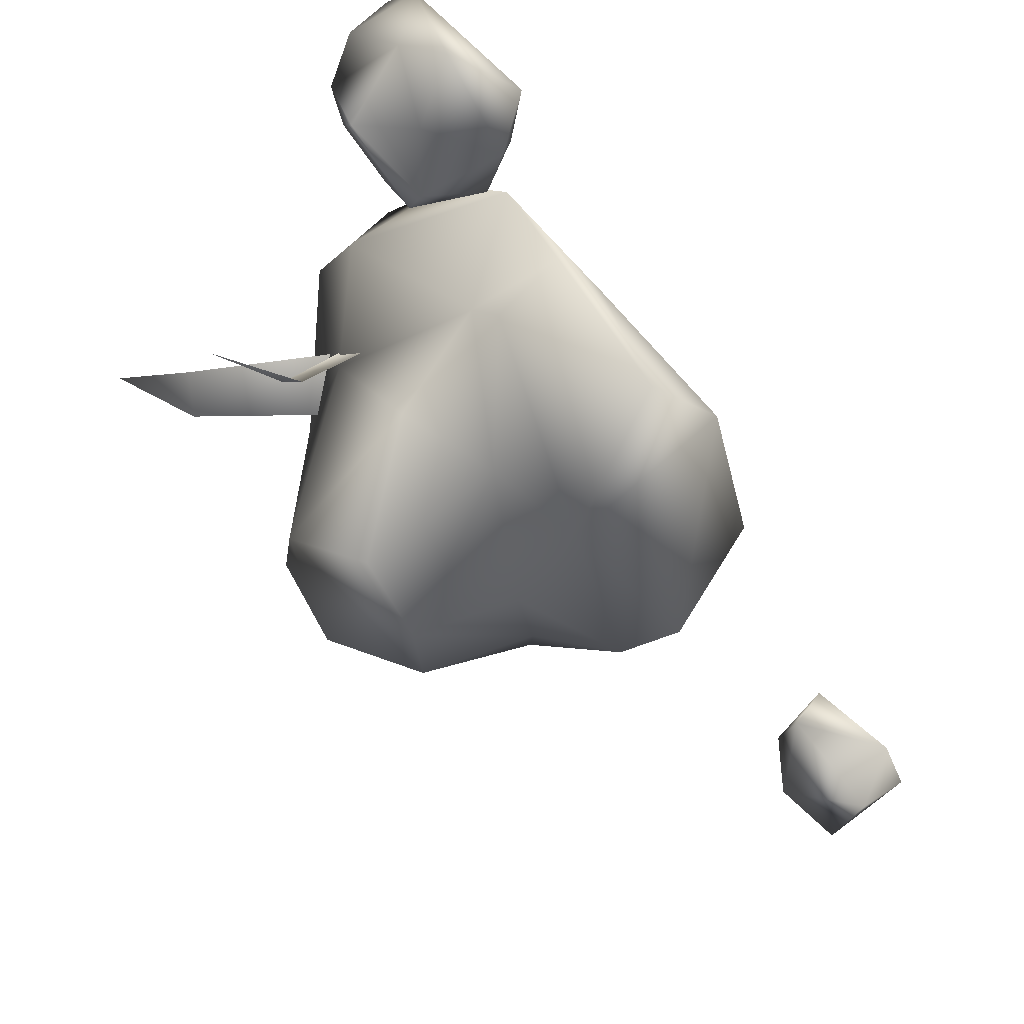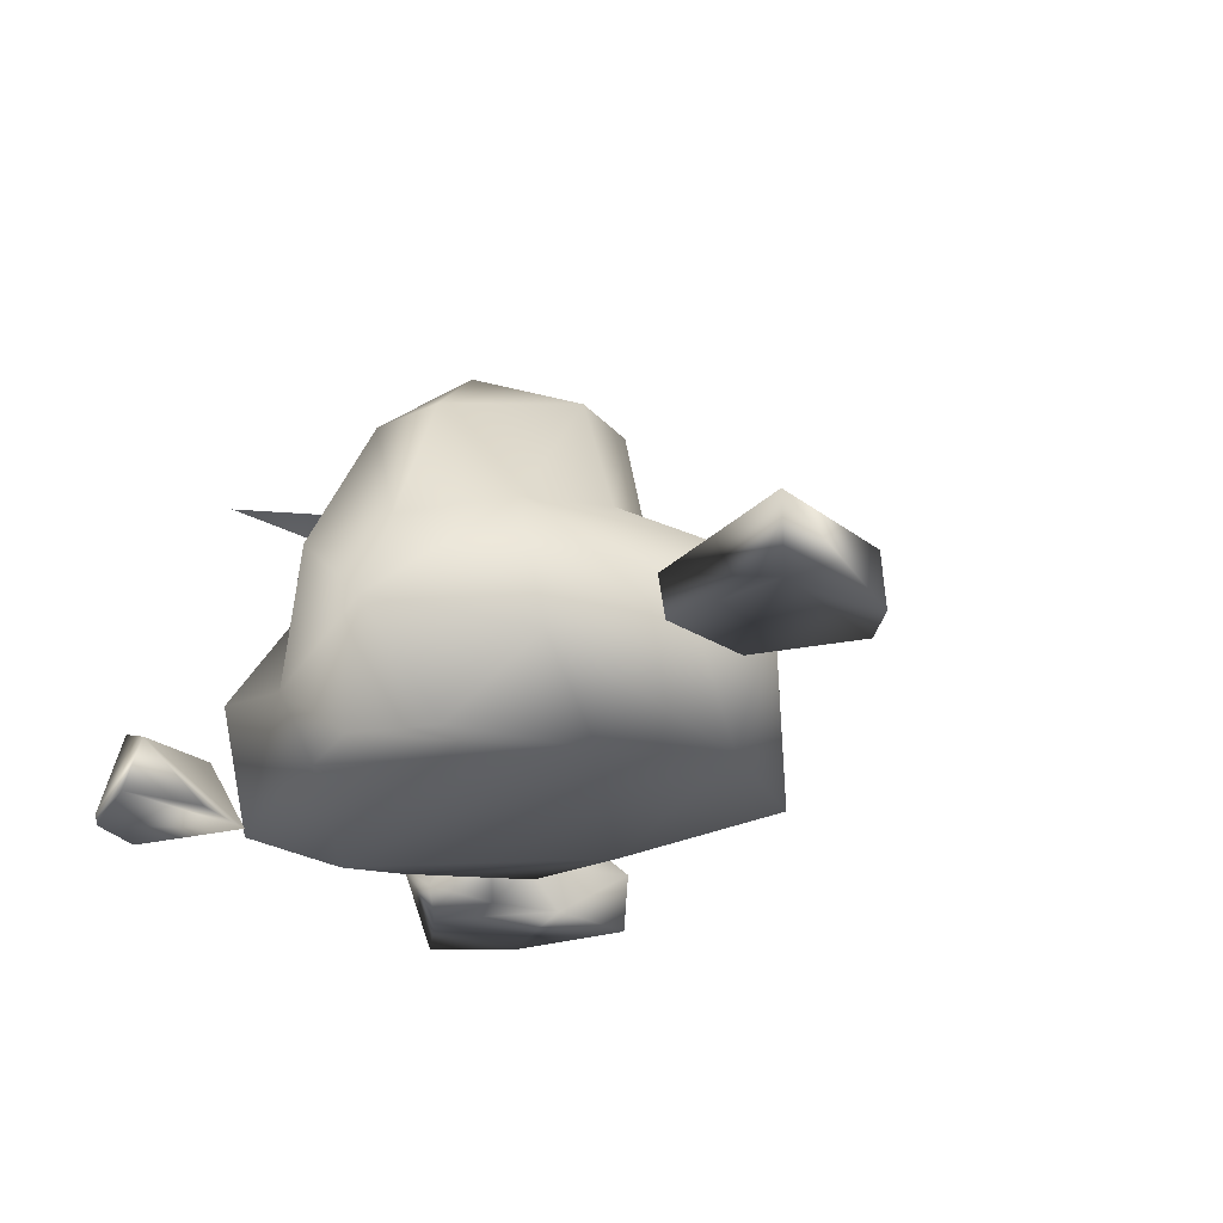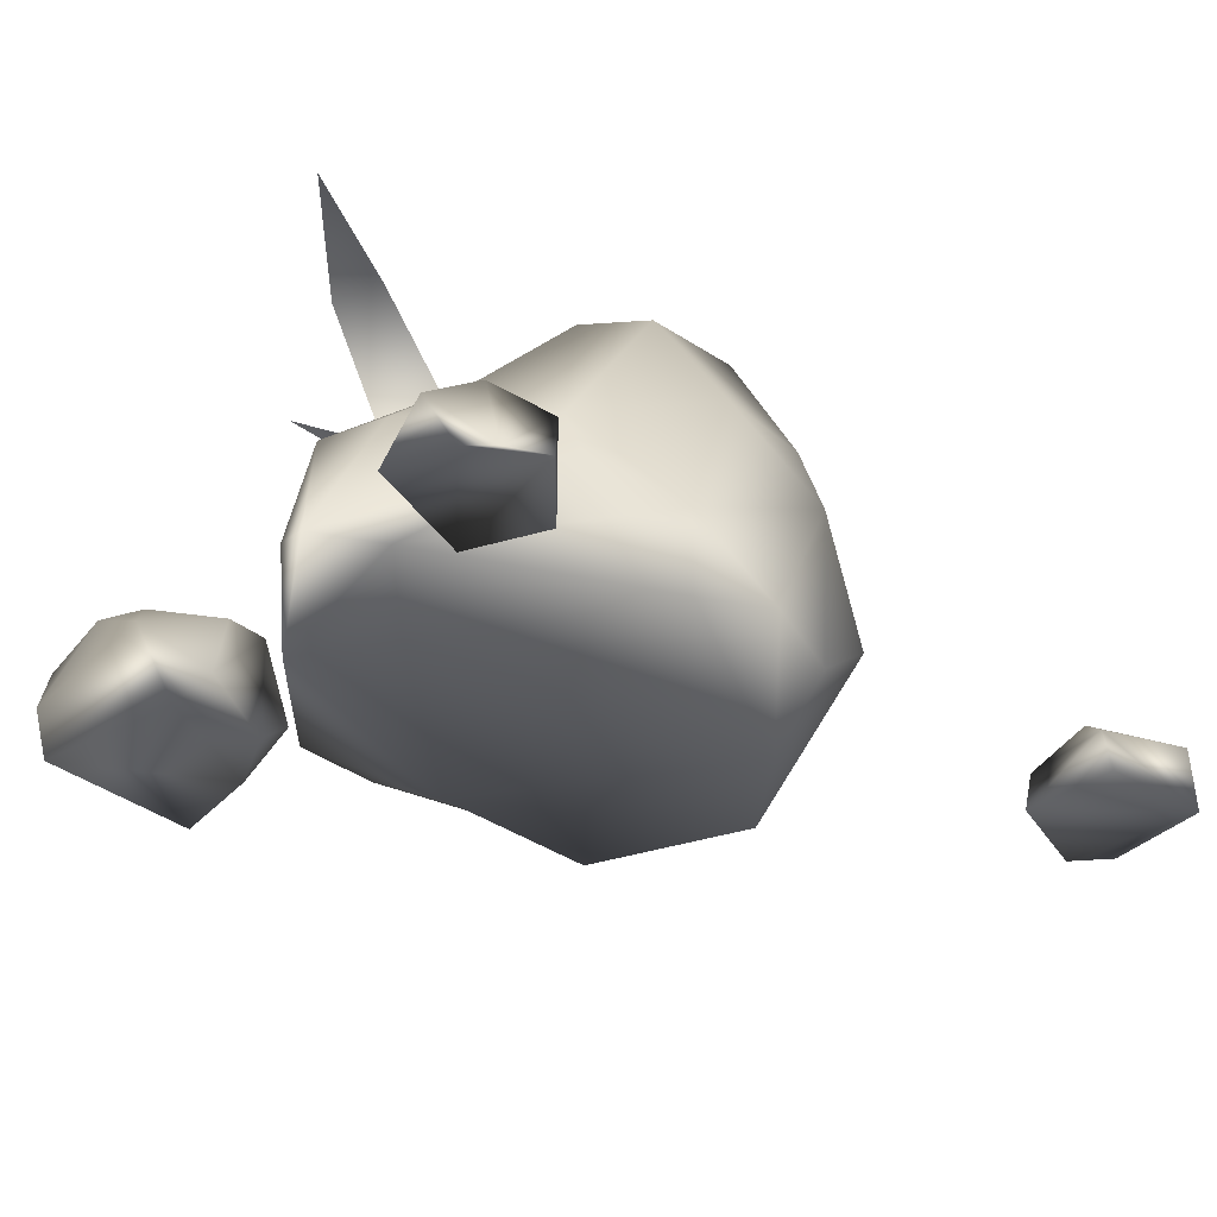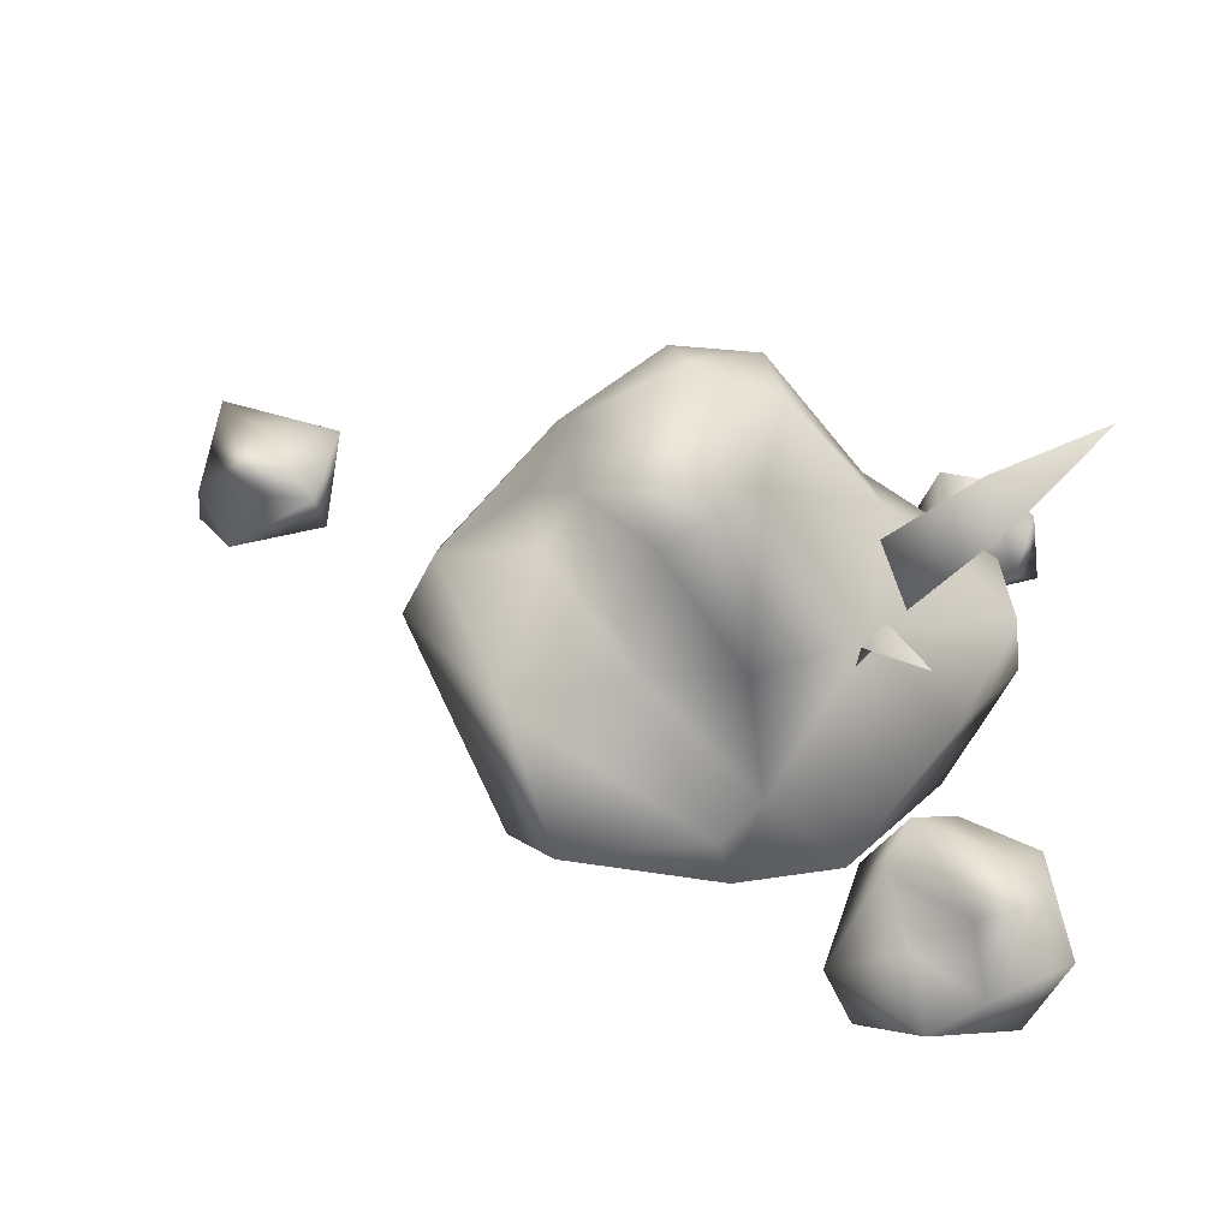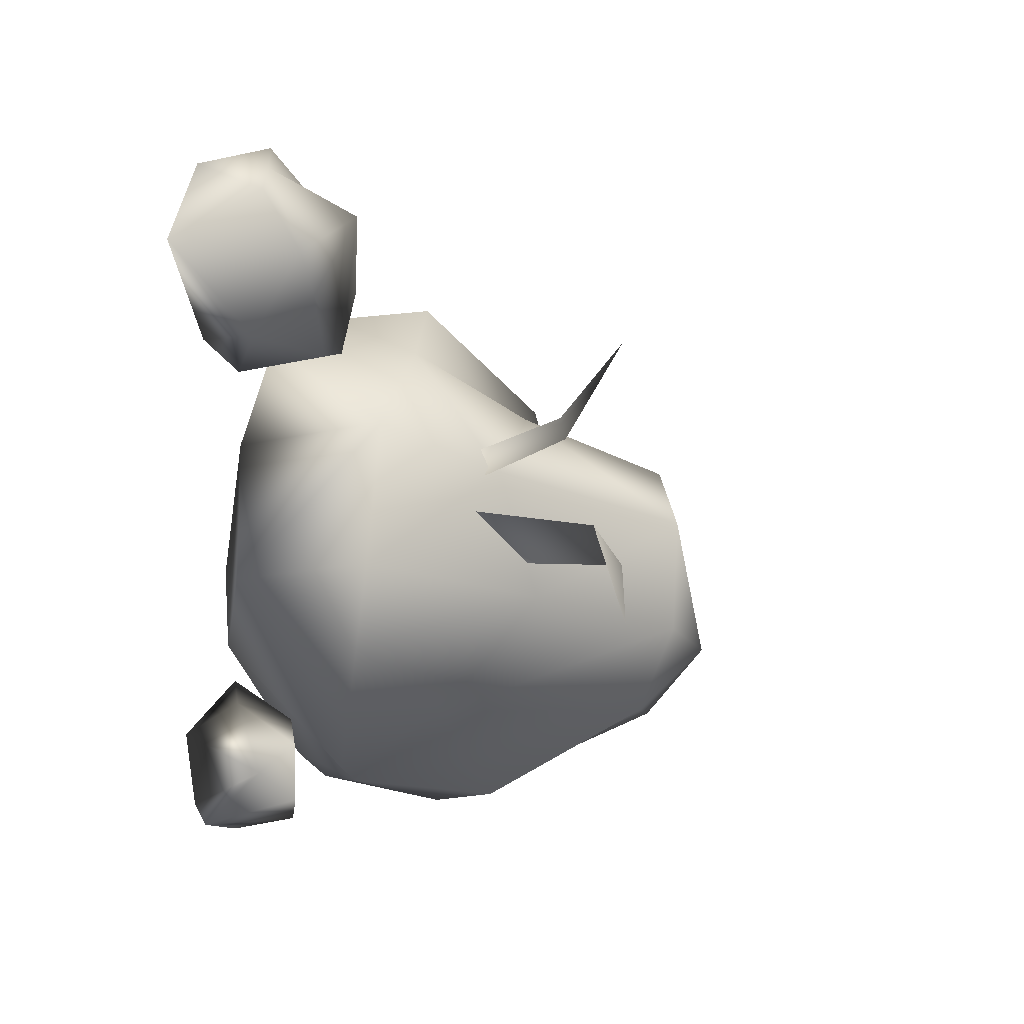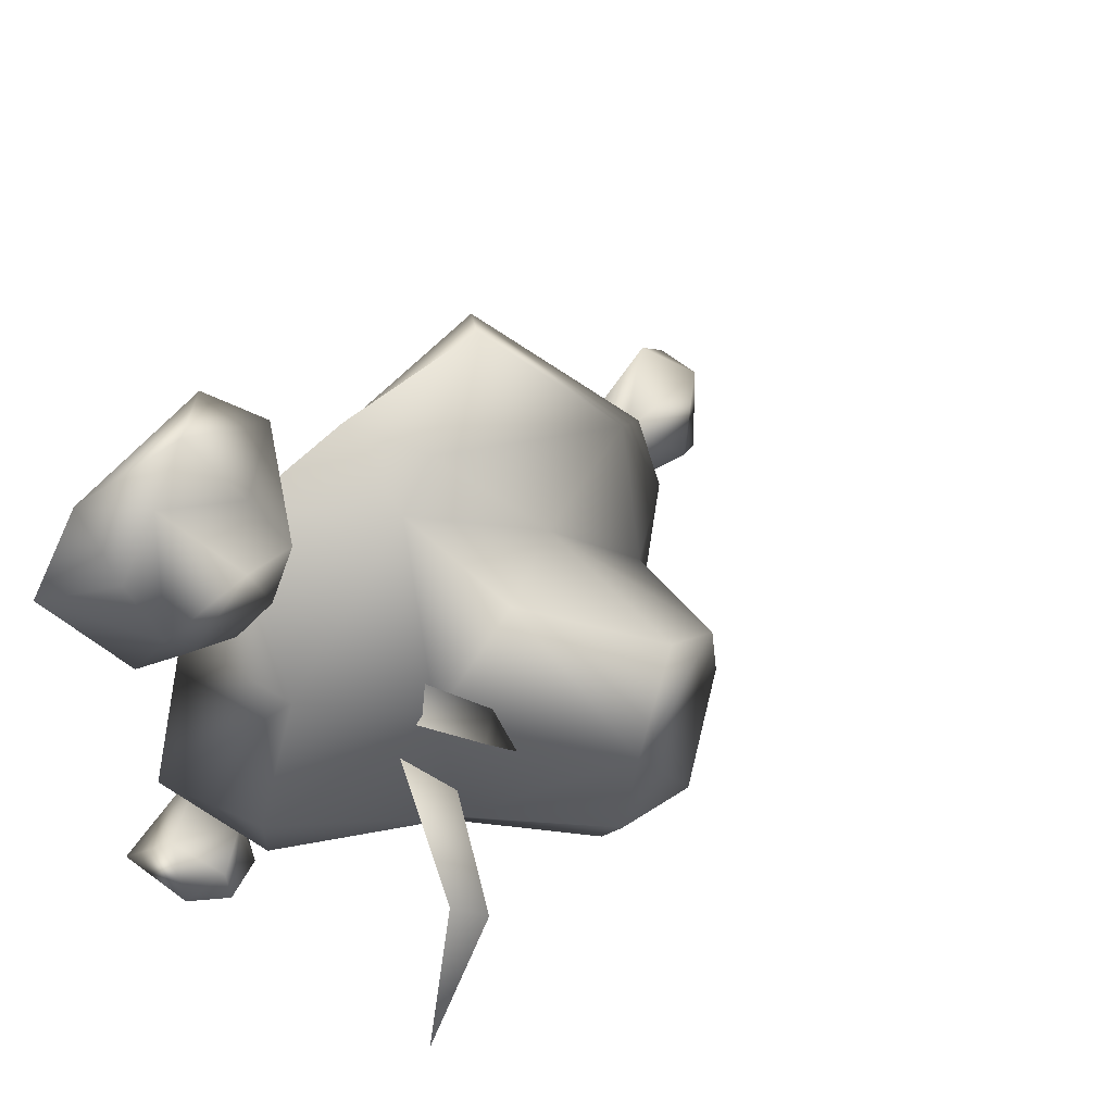
<metadata>
{"format":"obj","ext":"obj","renderer":"f3d","projection":"perspective","resolution":1024,"background":"white","views":[{"elev":63.9,"azim":-130.6,"up":"+Z"},{"elev":-22.2,"azim":-142.5,"up":"+Y"},{"elev":-36.2,"azim":134.5,"up":"+Y"},{"elev":56.1,"azim":1.0,"up":"+Y"},{"elev":1.8,"azim":103.1,"up":"+Z"},{"elev":54.6,"azim":127.6,"up":"+Z"}]}
</metadata>
<code>
o model_1142
v 0.1614 0.1093 0.02742
v 0.05828 0.2042 -0.001248
v 0.04627 0.1741 0.08794
v 0.1528 0.0991 -0.03183
v -0.1971 0.1762 -0.03047
v -0.1777 0.1613 -0.1074
v -0.2638 0.1411 0.001939
v 0.04627 0.1741 0.08794
v 0.05828 0.2042 -0.001248
v -0.03185 0.2911 0.04877
v -0.04544 0.02228 0.204
v 0.04003 0.000977 0.1783
v -0.02453 0.09174 0.1765
v -0.05732 0.09215 0.2102
v -0.1722 0.03924 0.1955
v -0.2094 0.002344 0.1552
v -0.06421 -0.008099 0.148
v -0.001827 0.05054 -0.1466
v 0.0511 0.1324 -0.08582
v 0.07341 0.06321 -0.1256
v -0.2071 0.05724 -0.1159
v -0.1391 0.001001 -0.1357
v -0.1938 -0.002306 -0.04353
v -0.1045 0.1533 -0.1512
v -0.09913 0.08814 -0.1753
v -0.2069 0.1442 0.1335
v -0.1826 0.1809 0.02579
v -0.1938 -0.002306 -0.04353
v -0.06421 -0.008099 0.148
v -0.2548 0.000176 0.02798
v -0.001827 0.05054 -0.1466
v -0.02031 -0.000401 -0.1298
v -0.07281 0.003796 -0.155
v -0.2882 0.1019 0.0273
v 0.04003 0.000977 0.1783
v -0.04544 0.02228 0.204
v 0.09051 -0.01803 0.01562
v -0.02836 0.1492 -0.1572
v -0.02899 0.2634 -0.09045
v 0.0511 0.1324 -0.08582
v -0.1156 0.1474 0.1071
v -0.02031 -0.000401 -0.1298
v -0.07281 0.003796 -0.155
v 0.114 0.002204 0.1068
v -0.2548 0.000176 0.02798
v -0.2651 0.0902 -0.04156
v 0.1756 0.02213 0.01614
v 0.143 0.003165 -0.03228
v -0.1777 0.1613 -0.1074
v -0.1971 0.1762 -0.03047
v -0.1657 0.2667 -0.02423
v 0.1125 0.1053 0.1231
v 0.114 0.002204 0.1068
v -0.09684 0.2577 -0.1012
v -0.02836 0.1492 -0.1572
v 0.143 0.003165 -0.03228
v 0.04003 0.000977 0.1783
v -0.08275 0.3022 -0.04976
v -0.2094 0.002344 0.1552
v 0.1756 0.02213 0.01614
v -0.1391 0.001001 -0.1357
v -0.1045 0.1533 -0.1512
v -0.01582 0.2909 -0.02789
v 0.0511 0.1324 -0.08582
v -0.1561 0.2661 0.03692
v -0.02453 0.09174 0.1765
v -0.02453 0.09174 0.1765
v -0.03725 0.1748 0.126
v -0.1156 0.1474 0.1071
v -0.1025 0.2661 0.08425
v -0.1826 0.1809 0.02579
v -0.001827 0.05054 -0.1466
v 0.1147 -0.002272 -0.06007
v 0.1284 0.044 -0.08441
v 0.1227 0.04331 -0.1546
v 0.1147 -0.002272 -0.06007
v 0.185 -0.005514 -0.1368
v 0.2014 -0.00513 -0.08709
v 0.194 0.04398 -0.1122
v 0.1638 0.05902 -0.1347
v 0.1649 0.05905 -0.0966
v 0.1677 -0.004866 -0.1537
v 0.2014 -0.00513 -0.08709
v 0.185 -0.005514 -0.1368
v 0.1787 0.02307 -0.06776
v 0.1284 0.044 -0.08441
v 0.1677 -0.004866 -0.1537
v 0.1324 0.003652 -0.162
v 0.1324 0.003652 -0.162
v 0.09168 -0.005282 -0.1224
v 0.09168 -0.005282 -0.1224
v 0.1147 -0.002272 -0.06007
v 0.09168 -0.005282 -0.1224
v 0.1147 -0.002272 -0.06007
v 0.1787 0.02307 -0.06776
v 0.205 -0.01563 0.2443
v 0.1738 0.06721 0.2371
v 0.1773 0.0419 0.2796
v 0.07716 0.05466 0.2717
v 0.1174 0.0896 0.2655
v 0.06023 0.07095 0.2165
v 0.1608 -0.01102 0.2998
v 0.05121 -0.01312 0.223
v 0.04879 0.01377 0.181
v 0.07747 -0.01268 0.1725
v 0.08158 0.06678 0.1723
v 0.1319 0.03009 0.2993
v 0.1738 0.06721 0.2371
v 0.08158 0.06678 0.1723
v 0.115 0.06446 0.1691
v 0.1311 0.007394 0.1581
v 0.1441 -0.01364 0.1803
v 0.205 -0.01563 0.2443
v 0.1608 -0.01102 0.2998
v 0.08962 0.01679 0.3186
v 0.1793 0.03541 0.181
v 0.01933 0.02207 0.2712
v 0.04165 -0.01561 0.2949
v 0.05121 -0.01312 0.223
v 0.08158 0.06678 0.1723
v 0.07747 -0.01268 0.1725
v 0.1567 0.07107 0.2085
v 0.115 0.06446 0.1691
v 0.1441 -0.01364 0.1803
v 0.07747 -0.01268 0.1725
v 0.1311 0.007394 0.1581
v 0.1567 0.07107 0.2085
v 0.04165 -0.01561 0.2949
v 0.08962 0.01679 0.3186
v 0.06023 0.07095 0.2165
v 0.1319 0.03009 0.2993
v 0.1608 -0.01102 0.2998
v 0.1773 0.0419 0.2796
v 0.07531 0.2693 0.1784
v 0.05277 0.224 0.1114
v 0.03554 0.2166 0.1265
v 0.05855 0.1616 0.08308
v 0.03741 0.1525 0.1016
v 0.2066 0.2951 -0.006685
v 0.1186 0.2767 0.02569
v 0.1403 0.2612 0.05345
v 0.04324 0.183 0.02212
v 0.07298 0.1617 0.06024
v -0.405 0.07147 -0.1595
v -0.3589 0.02725 -0.2
v -0.4524 0.05034 -0.2114
v -0.3666 -0.002419 -0.1259
v -0.3651 -0.0036 -0.2013
v -0.443 -0.003385 -0.1052
v -0.4643 0.03855 -0.1284
v -0.4688 -0.000799 -0.1307
v -0.453 -0.0033 -0.212
v -0.443 -0.003385 -0.1052
v -0.4688 -0.000799 -0.1307
v -0.4524 0.05034 -0.2114
v -0.453 -0.0033 -0.212
v -0.4524 0.05034 -0.2114
v -0.453 -0.0033 -0.212
v -0.3739 0.03009 -0.1288
v -0.3666 -0.002419 -0.1259
v -0.3739 0.03009 -0.1288
v -0.3666 -0.002419 -0.1259
v -0.3651 -0.0036 -0.2013
g surface_000
f 29 35 36
f 42 72 56
f 42 56 37
f 28 42 37
f 42 28 43
f 28 61 43
f 44 37 56
f 37 44 29
f 37 29 28
f 28 29 30
f 59 30 29
f 56 60 44
f 44 57 29
f 55 64 31
f 25 55 31
f 55 25 24
f 6 24 25
f 21 6 25
f 46 6 21
f 46 7 6
f 5 6 7
f 25 31 33
f 25 33 22
f 21 25 22
f 21 22 23
f 21 23 45
f 45 46 21
f 45 34 46
f 7 46 34
f 31 32 33
f 16 34 45
f 26 34 16
f 7 34 26
f 26 27 7
f 27 5 7
f 16 15 26
f 15 14 26
f 26 14 41
f 26 41 27
f 16 17 15
f 15 17 11
f 14 15 11
f 11 66 14
f 14 66 41
f 11 12 13
f 13 12 52
f 52 3 13
f 1 3 52
f 1 2 3
f 1 4 2
f 2 4 19
f 52 12 53
f 52 53 47
f 52 47 1
f 47 4 1
f 4 47 20
f 19 4 20
f 18 19 20
f 18 20 48
f 48 20 47
f 69 65 71
f 65 69 70
f 65 70 10
f 10 51 65
f 51 50 65
f 65 50 71
f 69 68 70
f 70 68 10
f 10 68 8
f 8 9 10
f 9 63 10
f 58 10 63
f 10 58 51
f 67 68 69
f 8 68 67
f 40 63 9
f 40 39 63
f 58 63 39
f 54 58 39
f 58 54 51
f 51 54 49
f 49 50 51
f 38 39 40
f 39 38 62
f 54 39 62
f 49 54 62
f 93 94 75
f 76 78 95
f 76 77 78
f 76 88 77
f 87 77 88
f 76 91 88
f 92 85 86
f 85 81 86
f 79 81 85
f 79 80 81
f 80 74 81
f 80 75 74
f 73 74 75
f 79 85 83
f 83 84 79
f 79 84 82
f 80 79 82
f 75 80 82
f 89 75 82
f 75 89 90
f 131 132 133
f 107 115 102
f 115 107 99
f 99 117 115
f 117 118 115
f 117 103 118
f 117 104 103
f 103 104 105
f 104 120 105
f 107 100 99
f 99 100 101
f 100 106 101
f 106 100 122
f 122 123 106
f 100 107 108
f 122 100 108
f 98 108 107
f 104 130 120
f 117 130 104
f 99 130 117
f 128 114 129
f 128 119 114
f 119 112 114
f 112 113 114
f 119 125 112
f 125 126 112
f 111 121 109
f 109 110 111
f 110 116 111
f 111 116 124
f 124 116 96
f 116 97 96
f 96 97 98
f 98 102 96
f 110 127 116
f 116 127 97
f 135 137 138
f 135 138 136
f 134 135 136
f 140 142 143
f 140 143 141
f 139 140 141
f 162 152 163
f 162 153 152
f 152 153 154
f 150 161 144
f 150 144 146
f 144 145 146
f 159 145 144
f 159 147 145
f 145 147 148
f 158 145 148
f 158 157 145
f 159 149 160
f 150 149 159
f 149 150 151
f 151 150 155
f 151 155 156

</code>
